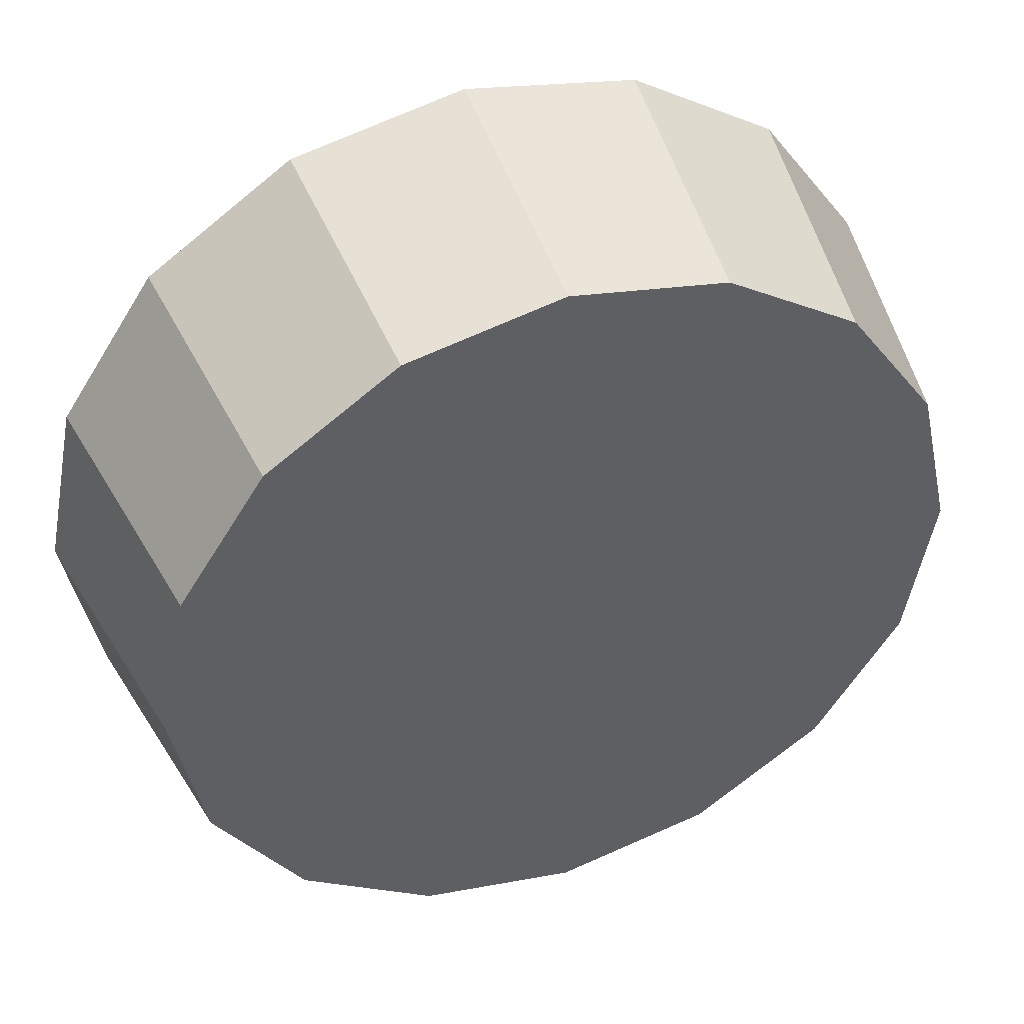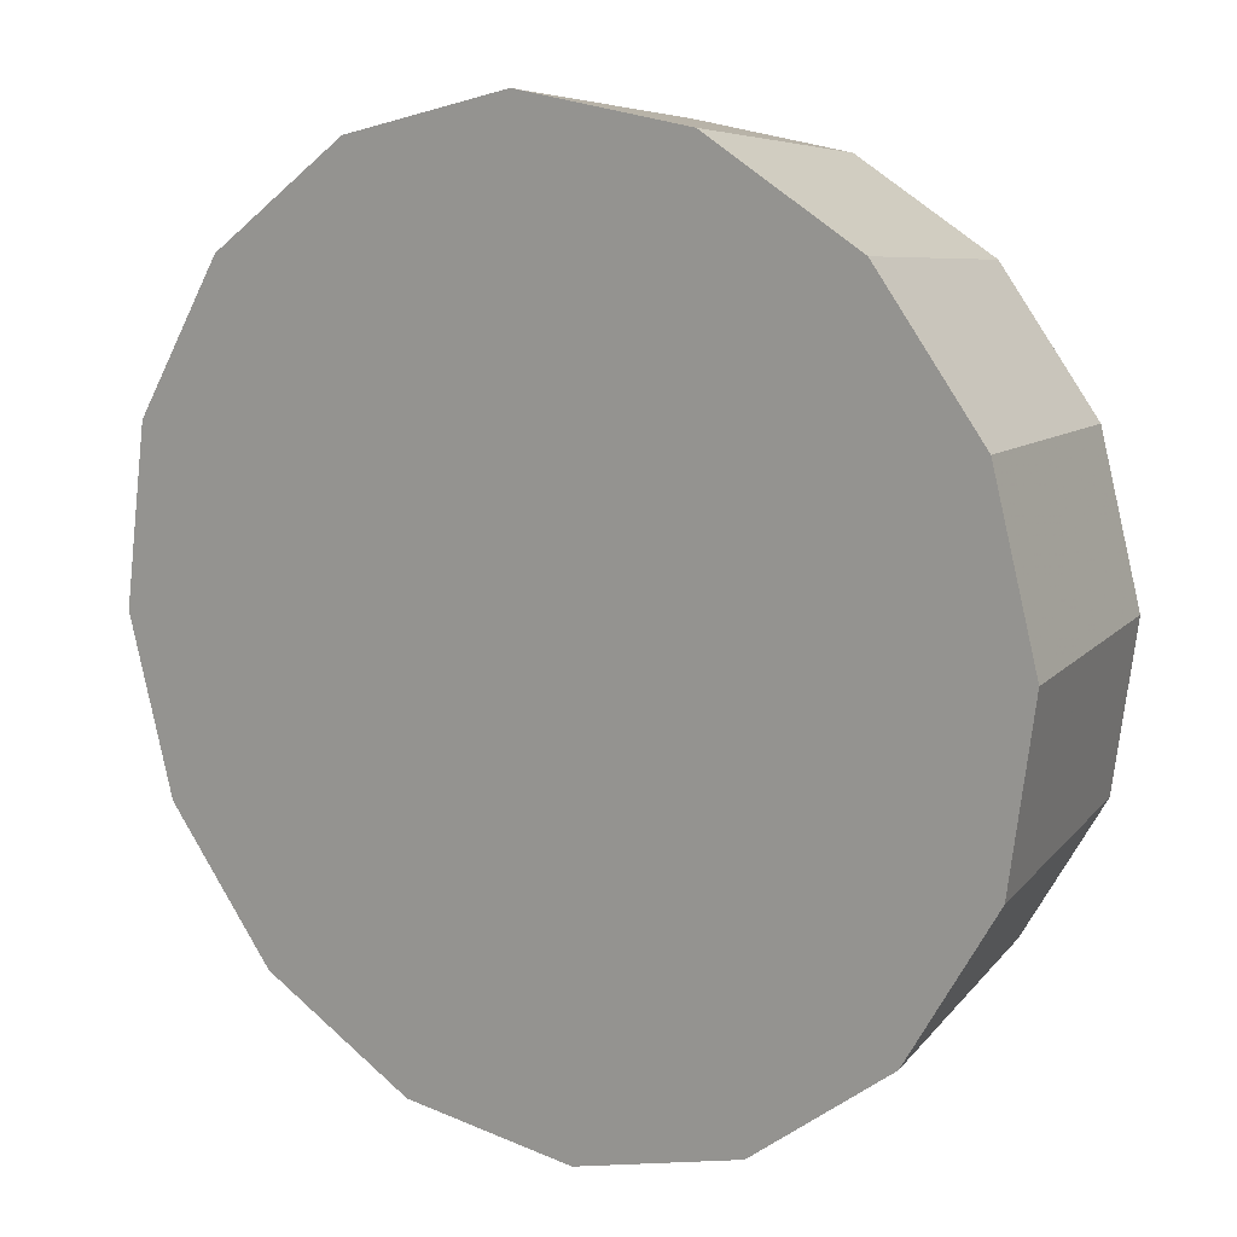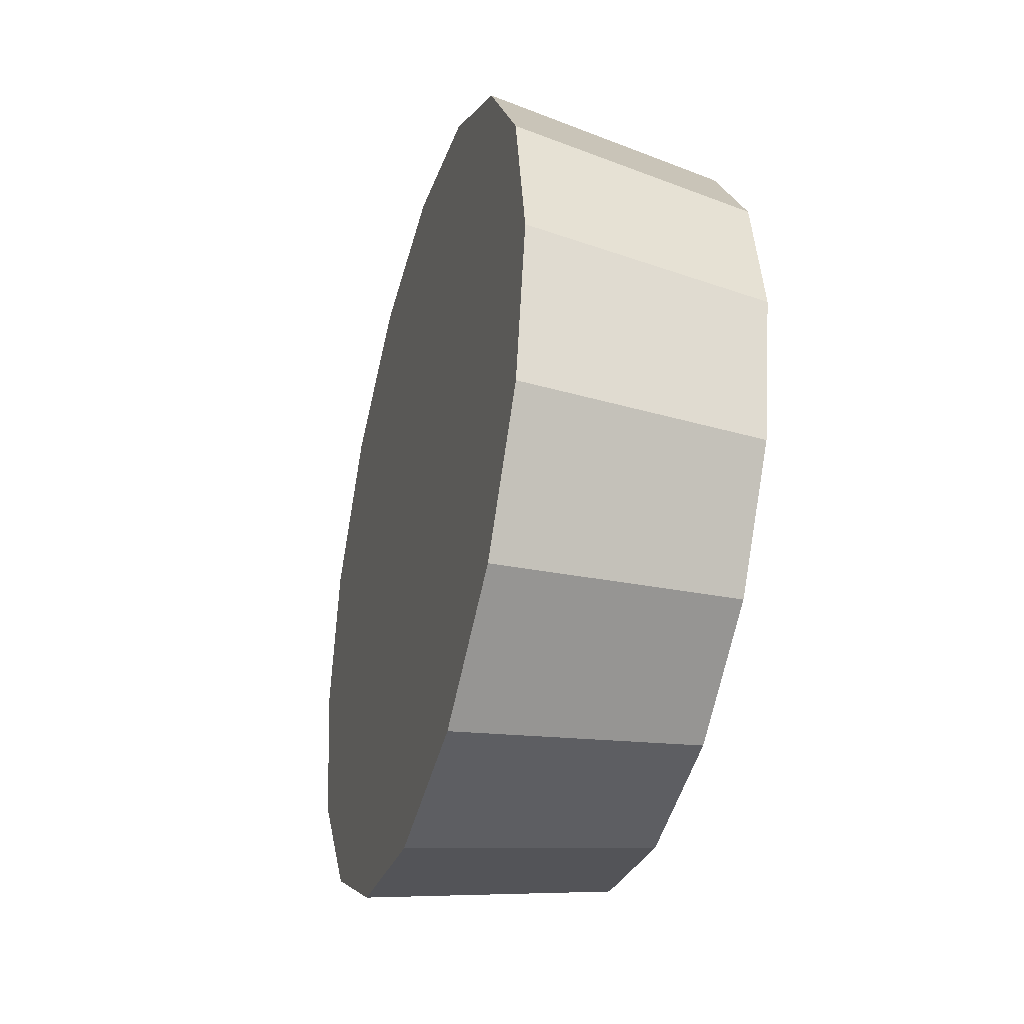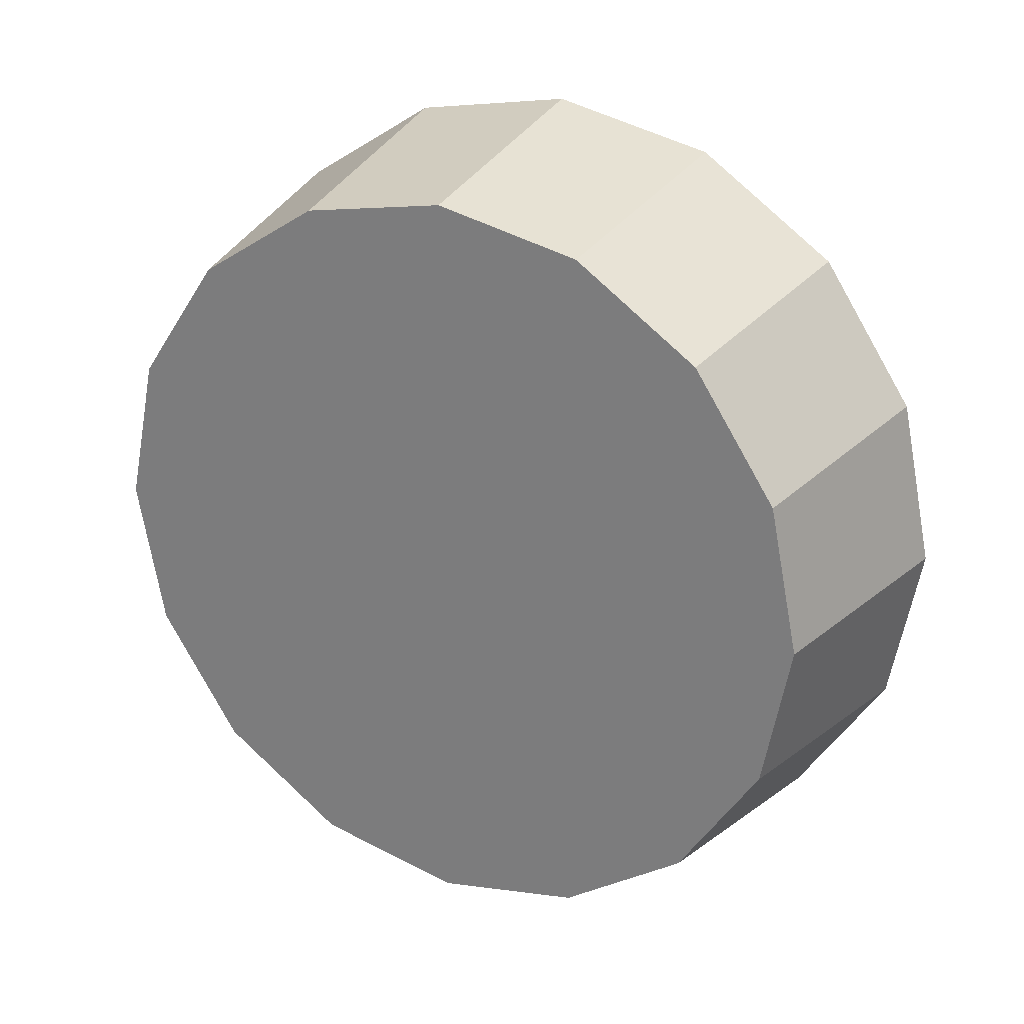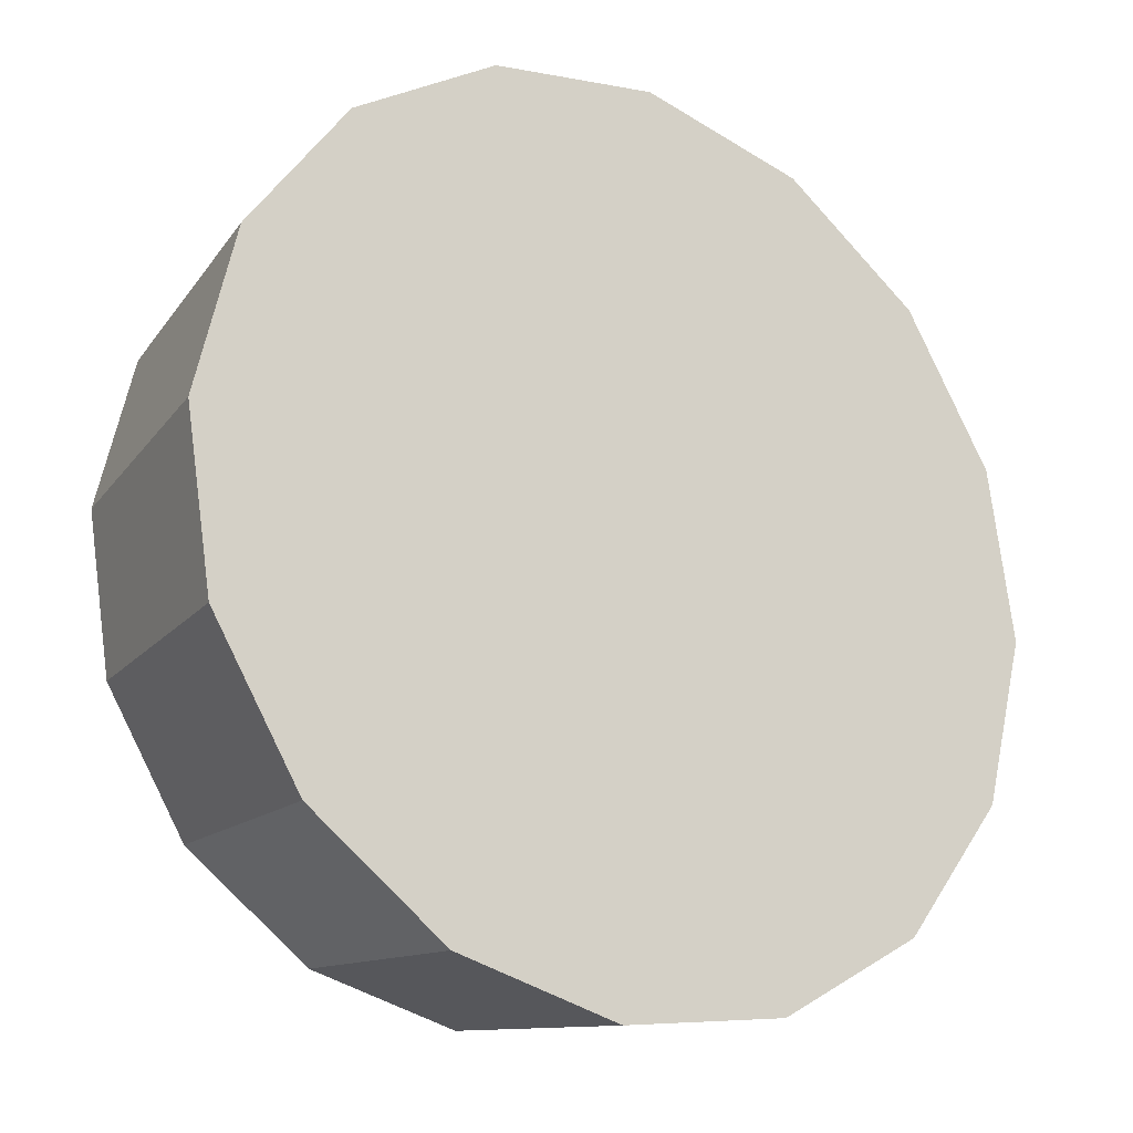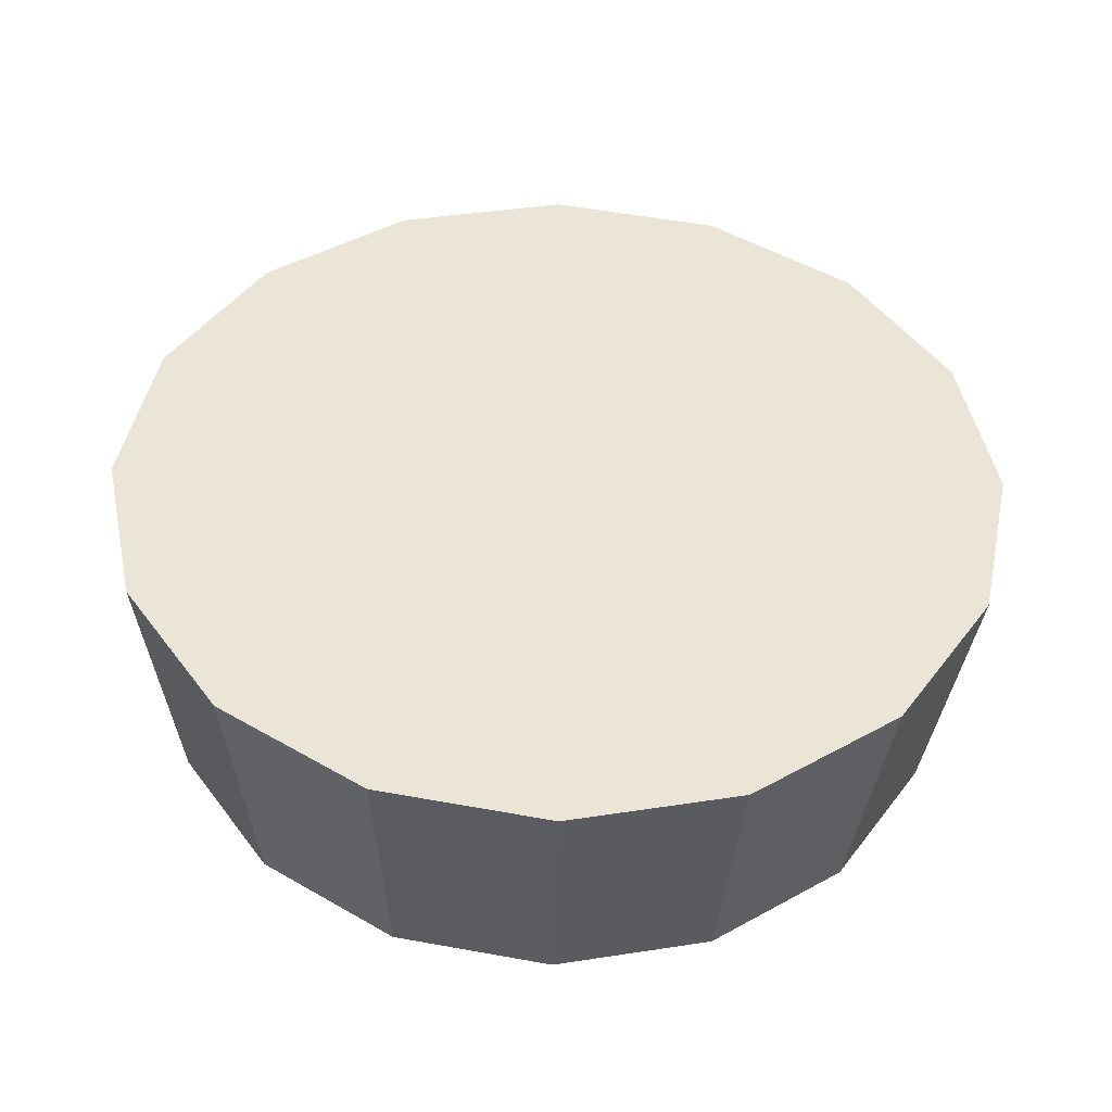
<metadata>
{"format":"obj","ext":"obj","renderer":"f3d","projection":"perspective","resolution":1024,"background":"white","views":[{"elev":-4.6,"azim":60.5,"up":"+Y"},{"elev":71.1,"azim":-38.7,"up":"+Y"},{"elev":-37.4,"azim":-60.7,"up":"+Z"},{"elev":25.7,"azim":73.6,"up":"+Z"},{"elev":38.1,"azim":-142.4,"up":"+Y"},{"elev":-45.3,"azim":-136.3,"up":"+Z"}]}
</metadata>
<code>
v -4.407 -4.041 -1.322
v -4.395 -4.029 -1.348
v -4.391 -4.024 -1.378
v -4.395 -4.029 -1.409
v -4.407 -4.041 -1.435
v -4.426 -4.059 -1.452
v -4.447 -4.081 -1.458
v -4.469 -4.102 -1.452
v -4.487 -4.121 -1.435
v -4.5 -4.133 -1.409
v -4.504 -4.137 -1.378
v -4.5 -4.133 -1.348
v -4.487 -4.121 -1.322
v -4.469 -4.102 -1.304
v -4.447 -4.081 -1.298
v -4.426 -4.059 -1.304
v -4.447 -4.081 -1.378
v -4.447 -4.081 -1.378
v -4.447 -4.081 -1.378
v -4.447 -4.081 -1.378
v -4.447 -4.081 -1.378
v -4.447 -4.081 -1.378
v -4.447 -4.081 -1.378
v -4.447 -4.081 -1.378
v -4.447 -4.081 -1.378
v -4.447 -4.081 -1.378
v -4.447 -4.081 -1.378
v -4.447 -4.081 -1.378
v -4.447 -4.081 -1.378
v -4.447 -4.081 -1.378
v -4.447 -4.081 -1.378
v -4.447 -4.081 -1.378
v -4.44 -4 -1.316
v -4.427 -3.986 -1.345
v -4.422 -3.981 -1.378
v -4.427 -3.986 -1.412
v -4.44 -4 -1.441
v -4.461 -4.02 -1.46
v -4.484 -4.044 -1.466
v -4.508 -4.068 -1.46
v -4.528 -4.088 -1.441
v -4.542 -4.101 -1.412
v -4.547 -4.106 -1.378
v -4.542 -4.101 -1.345
v -4.528 -4.088 -1.316
v -4.508 -4.068 -1.297
v -4.484 -4.044 -1.29
v -4.461 -4.02 -1.297
v -4.484 -4.044 -1.378
v -4.484 -4.044 -1.378
v -4.484 -4.044 -1.378
v -4.484 -4.044 -1.378
v -4.484 -4.044 -1.378
v -4.484 -4.044 -1.378
v -4.484 -4.044 -1.378
v -4.484 -4.044 -1.378
v -4.484 -4.044 -1.378
v -4.484 -4.044 -1.378
v -4.484 -4.044 -1.378
v -4.484 -4.044 -1.378
v -4.484 -4.044 -1.378
v -4.484 -4.044 -1.378
v -4.484 -4.044 -1.378
v -4.484 -4.044 -1.378
f 33 34 49
f 49 34 50
f 34 35 50
f 50 35 51
f 35 36 51
f 51 36 52
f 36 37 52
f 52 37 53
f 37 38 53
f 53 38 54
f 38 39 54
f 54 39 55
f 39 40 55
f 55 40 56
f 40 41 56
f 56 41 57
f 41 42 57
f 57 42 58
f 42 43 58
f 58 43 59
f 43 44 59
f 59 44 60
f 44 45 60
f 60 45 61
f 45 46 61
f 61 46 62
f 46 47 62
f 62 47 63
f 47 48 63
f 63 48 64
f 48 33 64
f 64 33 49
f 2 1 17
f 2 17 18
f 3 2 18
f 3 18 19
f 4 3 19
f 4 19 20
f 5 4 20
f 5 20 21
f 6 5 21
f 6 21 22
f 7 6 22
f 7 22 23
f 8 7 23
f 8 23 24
f 9 8 24
f 9 24 25
f 10 9 25
f 10 25 26
f 11 10 26
f 11 26 27
f 12 11 27
f 12 27 28
f 13 12 28
f 13 28 29
f 14 13 29
f 14 29 30
f 15 14 30
f 15 30 31
f 16 15 31
f 16 31 32
f 1 16 32
f 1 32 17
f 49 50 17
f 17 50 18
f 50 51 18
f 18 51 19
f 51 52 19
f 19 52 20
f 52 53 20
f 20 53 21
f 53 54 21
f 21 54 22
f 54 55 22
f 22 55 23
f 55 56 23
f 23 56 24
f 56 57 24
f 24 57 25
f 57 58 25
f 25 58 26
f 58 59 26
f 26 59 27
f 59 60 27
f 27 60 28
f 60 61 28
f 28 61 29
f 61 62 29
f 29 62 30
f 62 63 30
f 30 63 31
f 63 64 31
f 31 64 32
f 64 49 32
f 32 49 17
f 1 2 33
f 33 2 34
f 2 3 34
f 34 3 35
f 3 4 35
f 35 4 36
f 4 5 36
f 36 5 37
f 5 6 37
f 37 6 38
f 6 7 38
f 38 7 39
f 7 8 39
f 39 8 40
f 8 9 40
f 40 9 41
f 9 10 41
f 41 10 42
f 10 11 42
f 42 11 43
f 11 12 43
f 43 12 44
f 12 13 44
f 44 13 45
f 13 14 45
f 45 14 46
f 14 15 46
f 46 15 47
f 15 16 47
f 47 16 48
f 16 1 48
f 48 1 33

</code>
